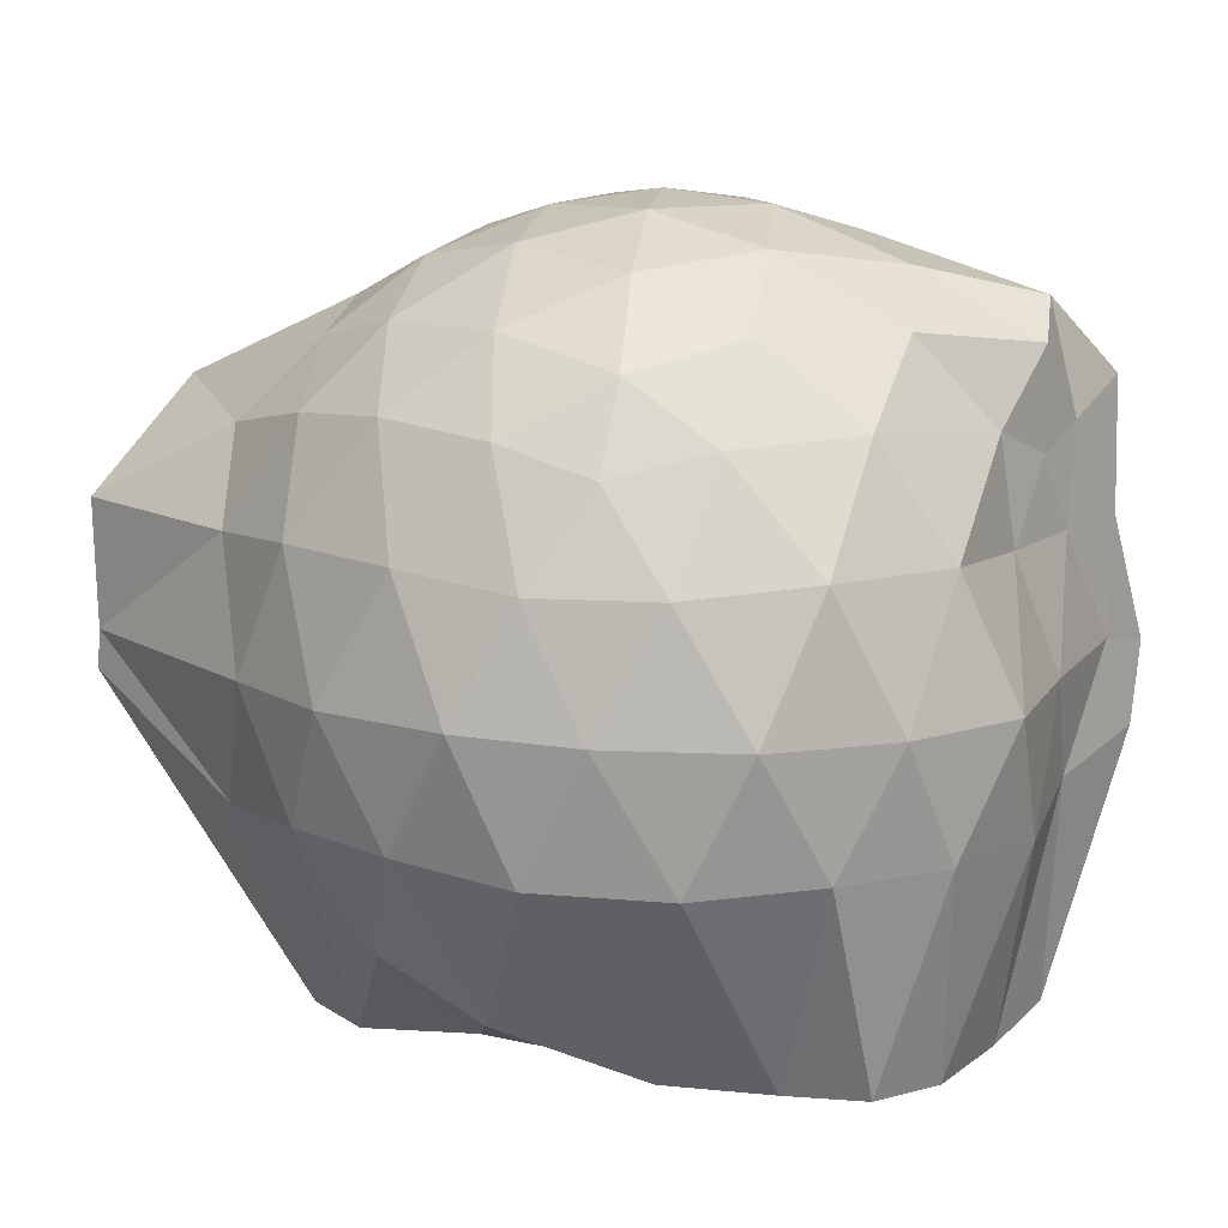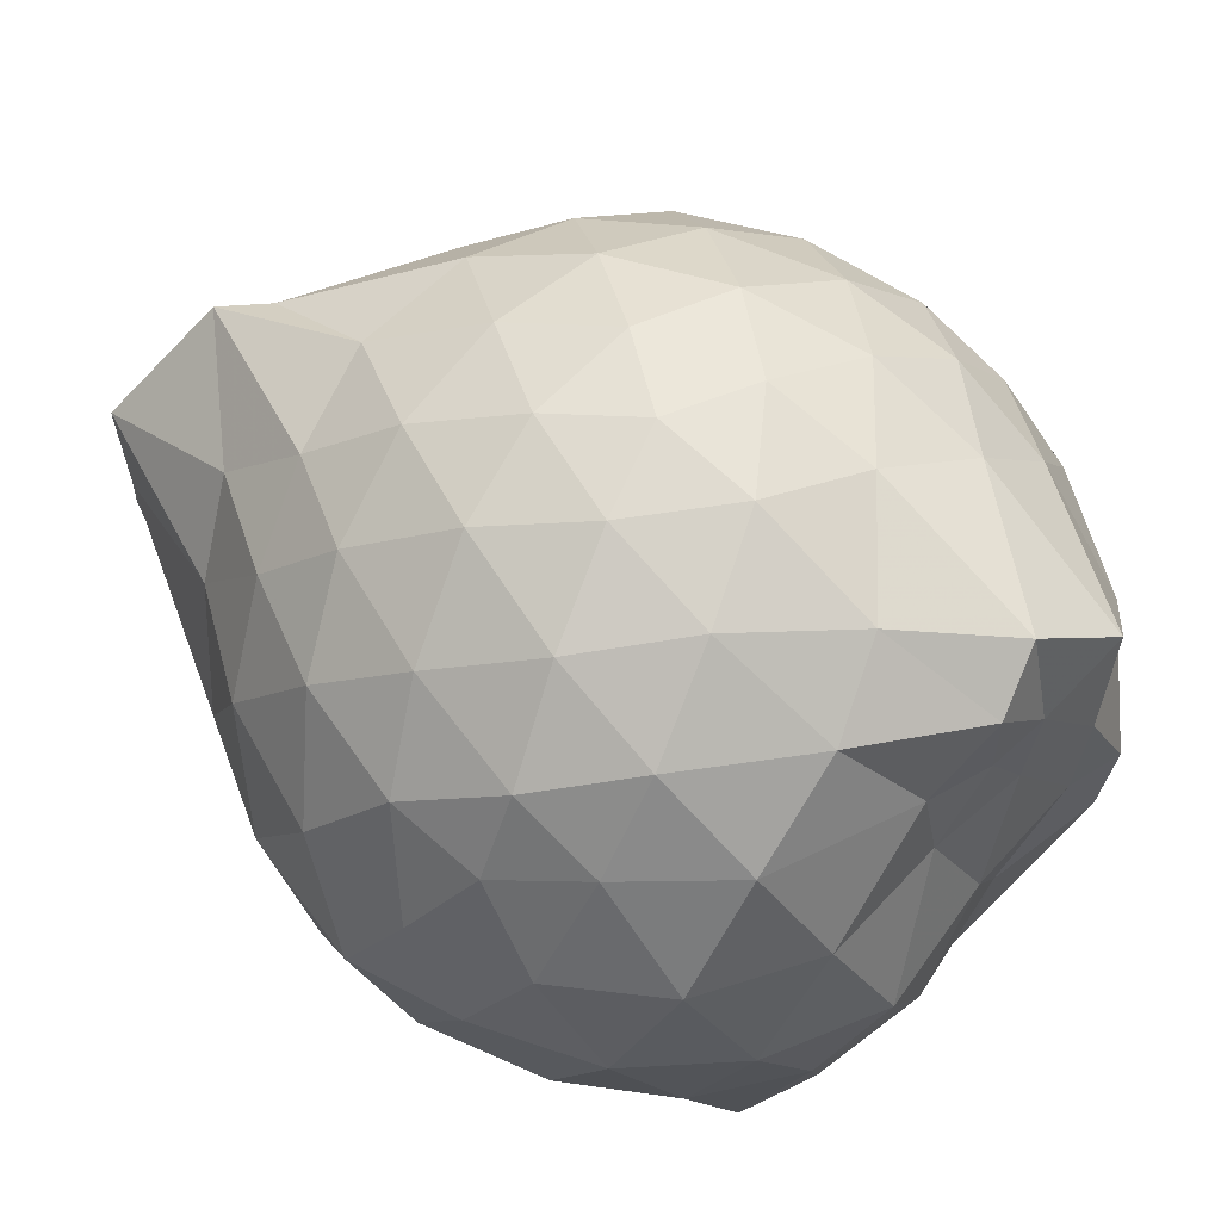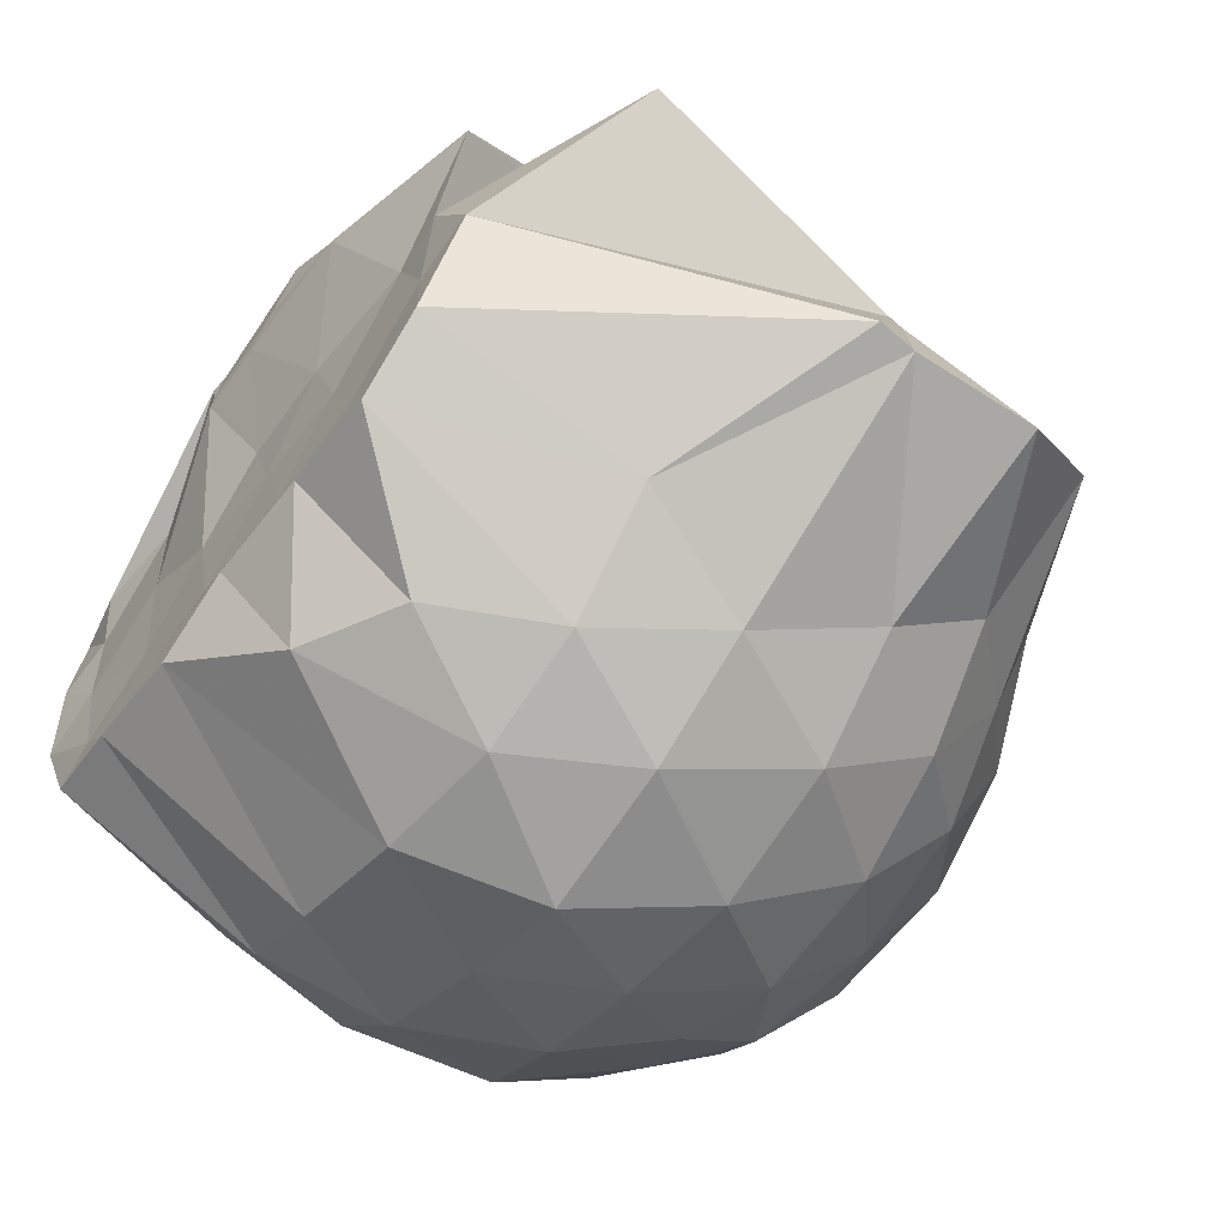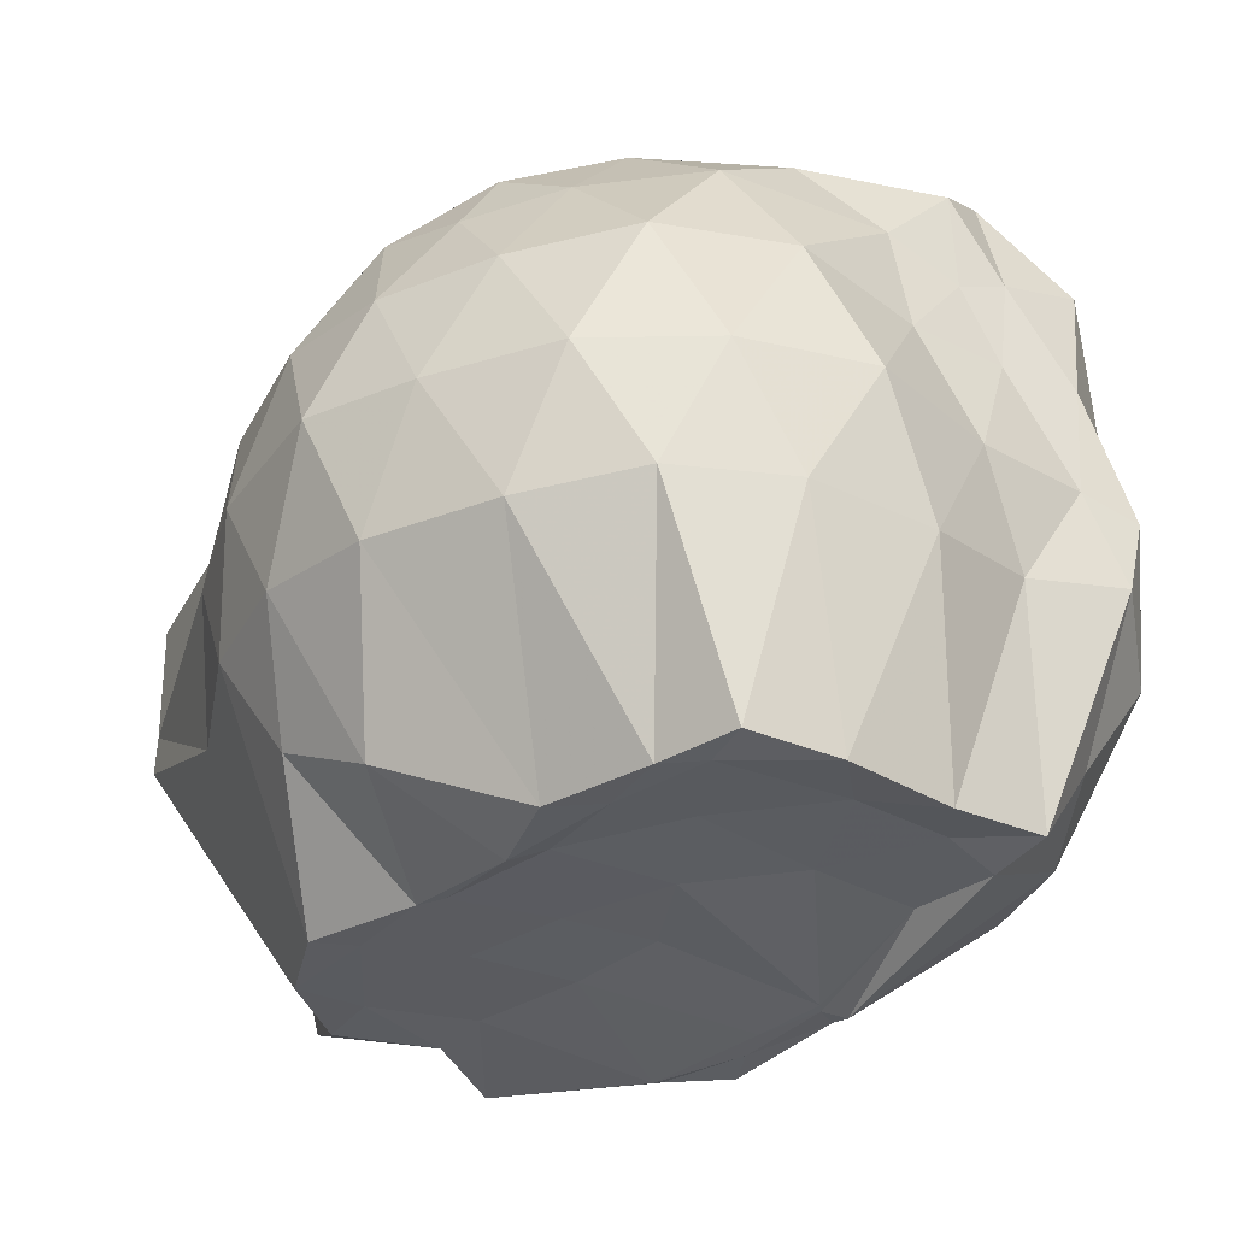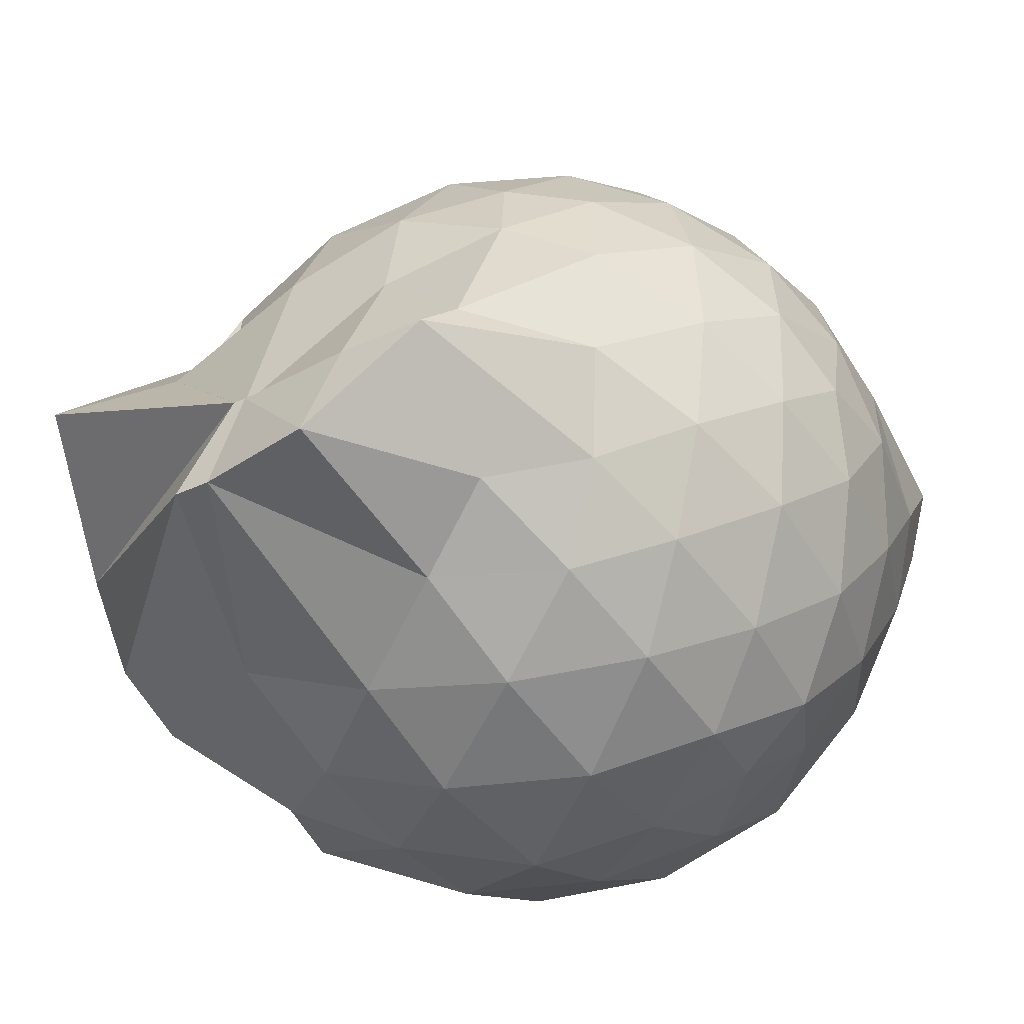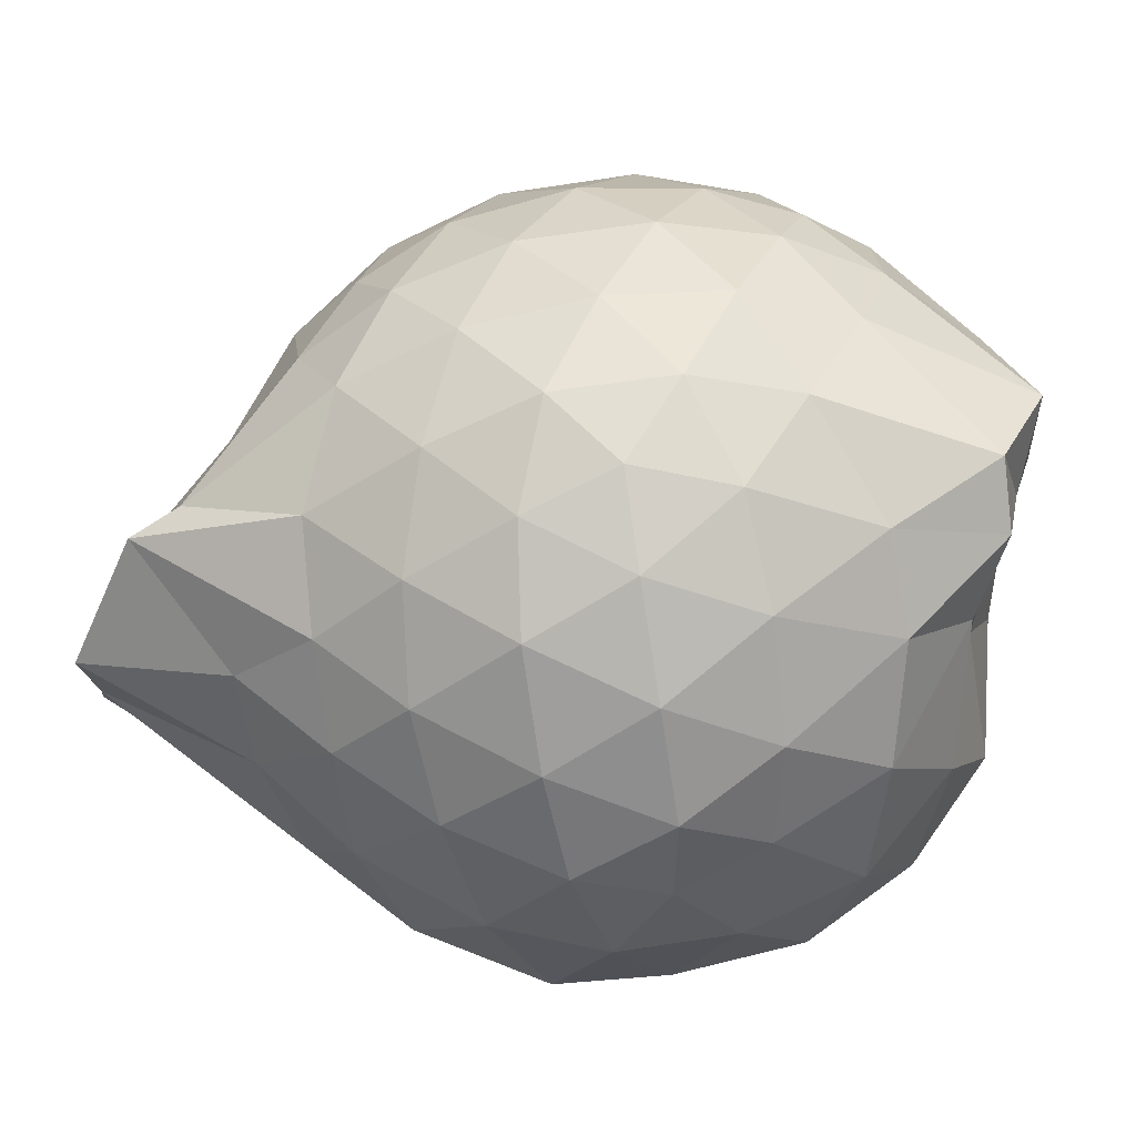
<metadata>
{"format":"obj","ext":"obj","renderer":"f3d","projection":"perspective","resolution":1024,"background":"white","views":[{"elev":12.0,"azim":27.3,"up":"+Z"},{"elev":62.2,"azim":42.6,"up":"+Z"},{"elev":-59.5,"azim":-126.1,"up":"+Y"},{"elev":-33.7,"azim":47.4,"up":"+Z"},{"elev":-36.0,"azim":-50.8,"up":"+Y"},{"elev":75.9,"azim":10.2,"up":"+Z"}]}
</metadata>
<code>
v -2.403 -0.3393 0.3067
v -2.394 -0.3492 -1.431
v -1.59 -0.2475 -0.2045
v -1.567 -0.1264 -0.1496
v -1.55 0.08362 -0.07754
v -1.924 0.3148 -0.1223
v -2.123 0.4411 -0.1746
v -2.352 0.4416 -0.1188
v -2.629 0.3818 -0.09297
v -2.892 0.2608 -0.1165
v -3.074 0.1072 -0.1734
v -3.156 -0.1066 -0.115
v -3.335 -0.4847 -0.09394
v -3.434 -0.5708 -0.1128
v -3.158 -0.8146 -0.1719
v -2.912 -0.9513 -0.1181
v -2.656 -1.065 -0.09574
v -2.371 -1.126 -0.117
v -2.153 -1.108 -0.1783
v -1.967 -0.9727 -0.126
v -1.746 -0.7751 -0.1063
v -1.622 -0.4202 -0.1409
v -1.571 -0.1537 -0.374
v -1.528 0.03028 -0.3682
v -1.672 0.2877 -0.3599
v -1.957 0.4736 -0.3817
v -2.228 0.5545 -0.3773
v -2.516 0.5436 -0.3545
v -2.815 0.4378 -0.3482
v -3.046 0.2725 -0.3732
v -3.218 0.03069 -0.3827
v -3.305 -0.2563 -0.3442
v -3.463 -0.5713 -0.3214
v -3.538 -0.8132 -0.3592
v -3.097 -0.9617 -0.3733
v -2.844 -1.122 -0.3502
v -2.537 -1.224 -0.354
v -2.258 -1.228 -0.3844
v -1.99 -1.138 -0.3847
v -1.746 -0.9731 -0.3584
v -1.595 -0.7046 -0.3594
v -1.598 -0.3895 -0.3809
v -1.531 0.009222 -0.629
v -1.501 0.154 -0.6565
v -1.799 0.4279 -0.6559
v -2.075 0.5608 -0.6574
v -2.379 0.6028 -0.647
v -2.687 0.5496 -0.647
v -2.962 0.4002 -0.6461
v -3.17 0.1722 -0.6584
v -3.304 -0.08981 -0.6486
v -3.469 -0.581 -0.6141
v -3.471 -0.5634 -0.6095
v -3.527 -0.8149 -0.6485
v -2.983 -1.091 -0.6489
v -2.712 -1.229 -0.6487
v -2.381 -1.294 -0.6425
v -2.118 -1.224 -0.657
v -1.83 -1.096 -0.6615
v -1.621 -0.8805 -0.6619
v -1.492 -0.6044 -0.6623
v -1.532 -0.2805 -0.6559
v -1.503 0.1054 -0.8335
v -1.65 0.3013 -0.9219
v -1.949 0.4557 -0.951
v -2.246 0.5482 -0.9537
v -2.532 0.5476 -0.9244
v -2.812 0.4519 -0.92
v -3.068 0.1867 -1.073
v -3.073 0.0239 -1.096
v -3.348 -0.2435 -0.989
v -3.474 -0.5613 -0.6413
v -3.536 -0.8124 -0.7386
v -3.084 -0.976 -0.9439
v -2.827 -1.138 -0.9208
v -2.556 -1.224 -0.9232
v -2.269 -1.223 -0.9524
v -1.973 -1.124 -0.9591
v -1.732 -0.9671 -0.9372
v -1.575 -0.7388 -0.94
v -1.517 -0.4527 -0.9515
v -1.562 -0.1543 -0.8969
v -1.665 0.1107 -1.183
v -1.883 0.2645 -1.256
v -2.133 0.3838 -1.235
v -2.409 0.4353 -1.207
v -2.649 0.4269 -1.135
v -2.904 0.2457 -1.219
v -3.093 0.09431 -1.139
v -3.08 0.07174 -1.132
v -3.517 -0.3304 -1.229
v -3.164 -0.5563 -1.427
v -3.031 -0.7539 -1.437
v -2.855 -0.8553 -1.435
v -2.666 -1.083 -1.179
v -2.433 -1.058 -1.297
v -2.152 -0.8688 -1.435
v -1.905 -0.8171 -1.432
v -1.721 -0.7808 -1.424
v -1.652 -0.5877 -1.443
v -1.637 -0.3225 -1.443
v -1.621 -0.0828 -1.417
v -1.585 -0.2656 0.0214
v -1.632 -0.1219 0.1012
v -1.965 0.1347 0.07086
v -2.167 0.3099 0.0117
v -2.434 0.2725 0.06971
v -2.729 0.1732 0.07269
v -2.97 0.03771 0.01515
v -3.036 -0.2117 0.07518
v -3.05 -0.4998 0.07212
v -2.984 -0.7439 0.01106
v -2.752 -0.864 0.06589
v -2.459 -0.9543 0.07002
v -2.167 -0.9952 0.006693
v -1.981 -0.8042 0.06684
v -1.767 -0.5351 0.06032
v -1.846 -0.3389 0.1707
v -2.056 -0.09919 0.2157
v -2.239 0.1105 0.178
v -2.518 0.03395 0.2192
v -2.796 -0.07749 0.1815
v -2.819 -0.3509 0.216
v -2.808 -0.6229 0.1752
v -2.543 -0.721 0.2169
v -2.246 -0.7923 0.1775
v -2.055 -0.5734 0.2116
v -2.156 -0.3373 0.282
v -2.317 -0.1225 0.2757
v -2.589 -0.2124 0.2818
v -2.595 -0.4761 0.2757
v -2.332 -0.555 0.2791
v -1.755 -0.07987 -1.442
v -2.267 0.05259 -1.512
v -2.308 0.04841 -1.508
v -2.609 0.07575 -1.519
v -2.747 -0.005528 -1.505
v -3.16 -0.1364 -1.441
v -3.05 -0.3555 -1.434
v -3.013 -0.5887 -1.428
v -2.807 -0.763 -1.429
v -2.604 -0.788 -1.429
v -2.347 -0.7826 -1.434
v -2.063 -0.7776 -1.43
v -1.829 -0.7488 -1.43
v -1.757 -0.4584 -1.427
v -1.739 -0.2267 -1.423
v -1.969 -0.06709 -1.425
v -2.282 -0.009456 -1.511
v -2.518 0.01522 -1.516
v -2.75 -0.02767 -1.512
v -2.913 -0.3665 -1.423
v -2.703 -0.5707 -1.425
v -2.545 -0.7638 -1.428
v -2.269 -0.7433 -1.427
v -2.002 -0.6169 -1.419
v -1.988 -0.3243 -1.427
v -2.266 -0.0282 -1.509
v -2.437 -0.02843 -1.513
v -2.625 -0.3532 -1.436
v -2.46 -0.544 -1.426
v -2.204 -0.4774 -1.428
f 3 23 4
f 4 23 24
f 4 24 5
f 5 24 25
f 5 25 6
f 6 25 26
f 6 26 7
f 7 26 27
f 7 27 8
f 8 27 28
f 8 28 9
f 9 28 29
f 9 29 10
f 10 29 30
f 10 30 11
f 11 30 31
f 11 31 12
f 12 31 32
f 12 32 13
f 13 32 33
f 13 33 14
f 14 33 34
f 14 34 15
f 15 34 35
f 15 35 16
f 16 35 36
f 16 36 17
f 17 36 37
f 17 37 18
f 18 37 38
f 18 38 19
f 19 38 39
f 19 39 20
f 20 39 40
f 20 40 21
f 21 40 41
f 21 41 22
f 22 41 42
f 22 42 3
f 3 42 23
f 23 43 24
f 24 43 44
f 24 44 25
f 25 44 45
f 25 45 26
f 26 45 46
f 26 46 27
f 27 46 47
f 27 47 28
f 28 47 48
f 28 48 29
f 29 48 49
f 29 49 30
f 30 49 50
f 30 50 31
f 31 50 51
f 31 51 32
f 32 51 52
f 32 52 33
f 33 52 53
f 33 53 34
f 34 53 54
f 34 54 35
f 35 54 55
f 35 55 36
f 36 55 56
f 36 56 37
f 37 56 57
f 37 57 38
f 38 57 58
f 38 58 39
f 39 58 59
f 39 59 40
f 40 59 60
f 40 60 41
f 41 60 61
f 41 61 42
f 42 61 62
f 42 62 23
f 23 62 43
f 43 63 44
f 44 63 64
f 44 64 45
f 45 64 65
f 45 65 46
f 46 65 66
f 46 66 47
f 47 66 67
f 47 67 48
f 48 67 68
f 48 68 49
f 49 68 69
f 49 69 50
f 50 69 70
f 50 70 51
f 51 70 71
f 51 71 52
f 52 71 72
f 52 72 53
f 53 72 73
f 53 73 54
f 54 73 74
f 54 74 55
f 55 74 75
f 55 75 56
f 56 75 76
f 56 76 57
f 57 76 77
f 57 77 58
f 58 77 78
f 58 78 59
f 59 78 79
f 59 79 60
f 60 79 80
f 60 80 61
f 61 80 81
f 61 81 62
f 62 81 82
f 62 82 43
f 43 82 63
f 63 83 64
f 64 83 84
f 64 84 65
f 65 84 85
f 65 85 66
f 66 85 86
f 66 86 67
f 67 86 87
f 67 87 68
f 68 87 88
f 68 88 69
f 69 88 89
f 69 89 70
f 70 89 90
f 70 90 71
f 71 90 91
f 71 91 72
f 72 91 92
f 72 92 73
f 73 92 93
f 73 93 74
f 74 93 94
f 74 94 75
f 75 94 95
f 75 95 76
f 76 95 96
f 76 96 77
f 77 96 97
f 77 97 78
f 78 97 98
f 78 98 79
f 79 98 99
f 79 99 80
f 80 99 100
f 80 100 81
f 81 100 101
f 81 101 82
f 82 101 102
f 82 102 63
f 63 102 83
f 103 104 118
f 104 119 118
f 104 105 119
f 105 120 119
f 105 106 120
f 106 107 120
f 107 121 120
f 107 108 121
f 108 122 121
f 108 109 122
f 109 110 122
f 110 123 122
f 110 111 123
f 111 124 123
f 111 112 124
f 112 113 124
f 113 125 124
f 113 114 125
f 114 126 125
f 114 115 126
f 115 116 126
f 116 127 126
f 116 117 127
f 117 118 127
f 117 103 118
f 118 119 128
f 119 129 128
f 119 120 129
f 120 121 129
f 121 130 129
f 121 122 130
f 122 123 130
f 123 131 130
f 123 124 131
f 124 125 131
f 125 132 131
f 125 126 132
f 126 127 132
f 127 128 132
f 127 118 128
f 133 148 134
f 134 148 149
f 134 149 135
f 135 149 150
f 135 150 136
f 136 150 137
f 137 150 151
f 137 151 138
f 138 151 152
f 138 152 139
f 139 152 140
f 140 152 153
f 140 153 141
f 141 153 154
f 141 154 142
f 142 154 143
f 143 154 155
f 143 155 144
f 144 155 156
f 144 156 145
f 145 156 146
f 146 156 157
f 146 157 147
f 147 157 148
f 147 148 133
f 148 158 149
f 149 158 159
f 149 159 150
f 150 159 151
f 151 159 160
f 151 160 152
f 152 160 153
f 153 160 161
f 153 161 154
f 154 161 155
f 155 161 162
f 155 162 156
f 156 162 157
f 157 162 158
f 157 158 148
f 3 4 103
f 103 4 104
f 4 5 104
f 104 5 105
f 5 6 105
f 105 6 106
f 6 7 106
f 7 8 106
f 106 8 107
f 8 9 107
f 107 9 108
f 9 10 108
f 108 10 109
f 10 11 109
f 11 12 109
f 109 12 110
f 12 13 110
f 110 13 111
f 13 14 111
f 111 14 112
f 14 15 112
f 15 16 112
f 112 16 113
f 16 17 113
f 113 17 114
f 17 18 114
f 114 18 115
f 18 19 115
f 19 20 115
f 115 20 116
f 20 21 116
f 116 21 117
f 21 22 117
f 117 22 103
f 22 3 103
f 83 133 84
f 84 133 134
f 84 134 85
f 85 134 135
f 85 135 86
f 86 135 136
f 86 136 87
f 87 136 88
f 88 136 137
f 88 137 89
f 89 137 138
f 89 138 90
f 90 138 139
f 90 139 91
f 91 139 92
f 92 139 140
f 92 140 93
f 93 140 141
f 93 141 94
f 94 141 142
f 94 142 95
f 95 142 96
f 96 142 143
f 96 143 97
f 97 143 144
f 97 144 98
f 98 144 145
f 98 145 99
f 99 145 100
f 100 145 146
f 100 146 101
f 101 146 147
f 101 147 102
f 102 147 133
f 102 133 83
f 128 129 1
f 129 130 1
f 130 131 1
f 131 132 1
f 132 128 1
f 159 158 2
f 160 159 2
f 161 160 2
f 162 161 2
f 158 162 2

</code>
